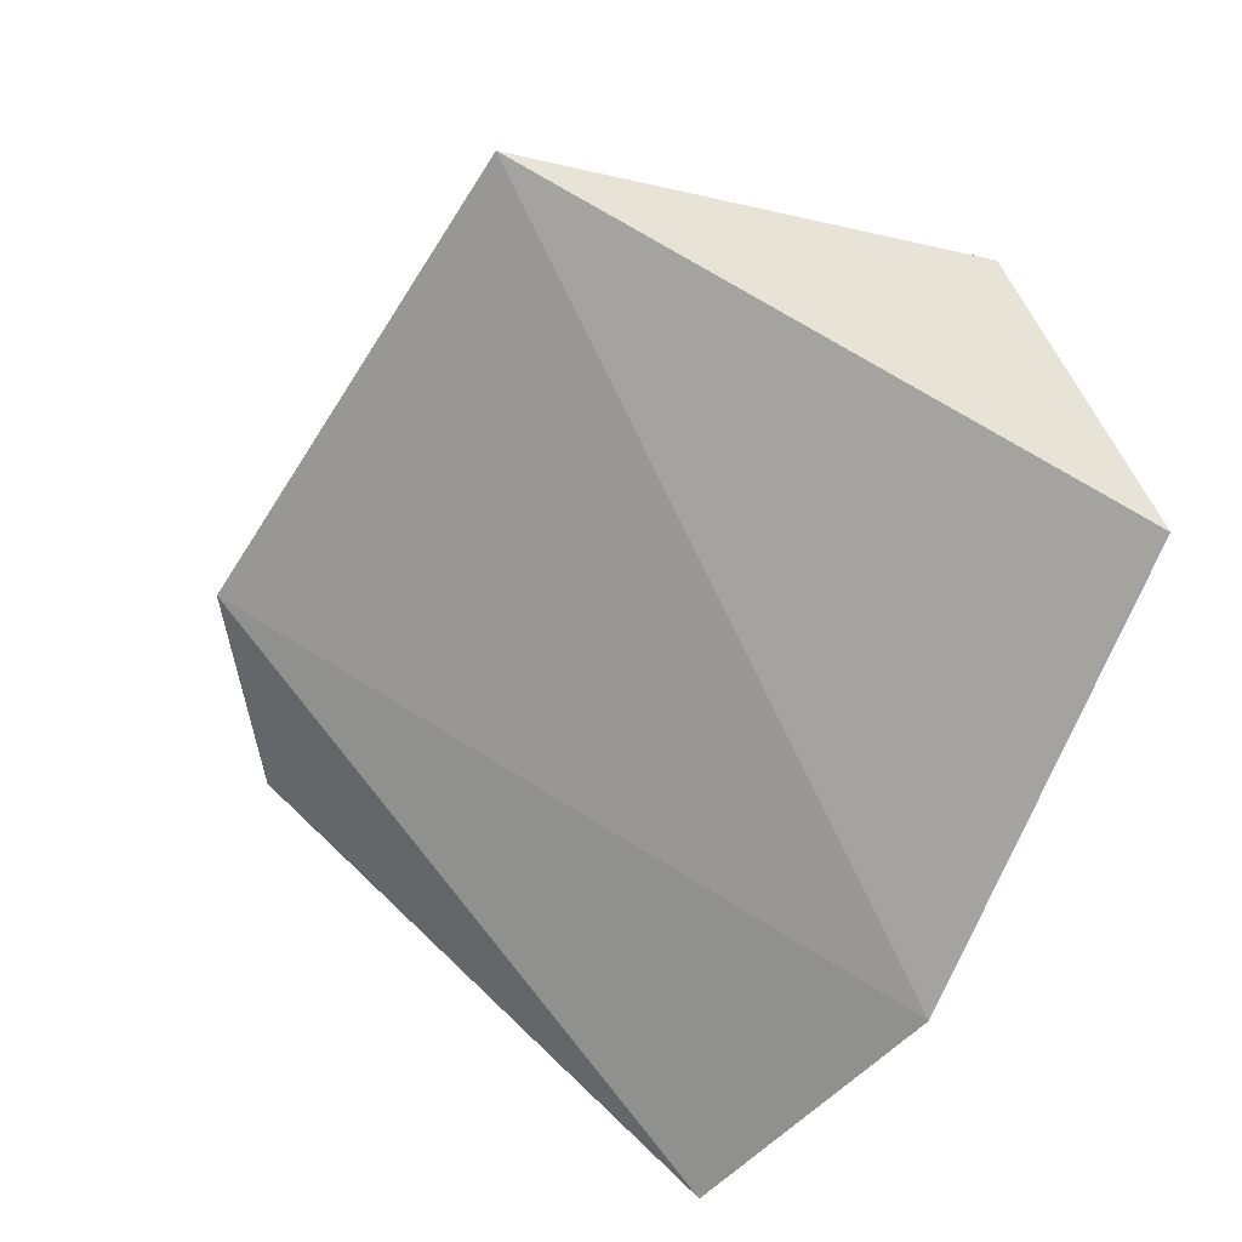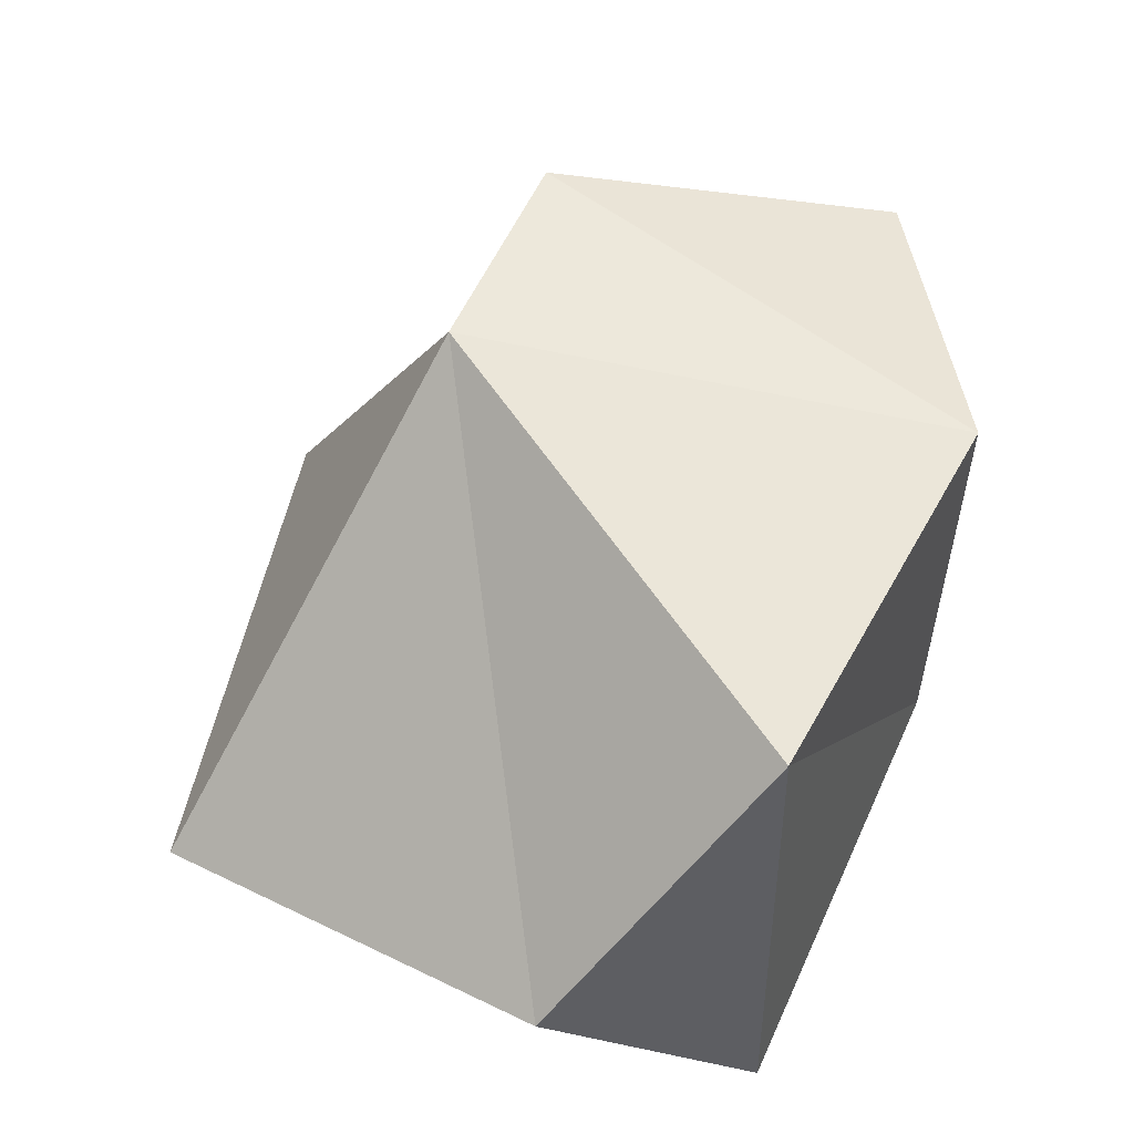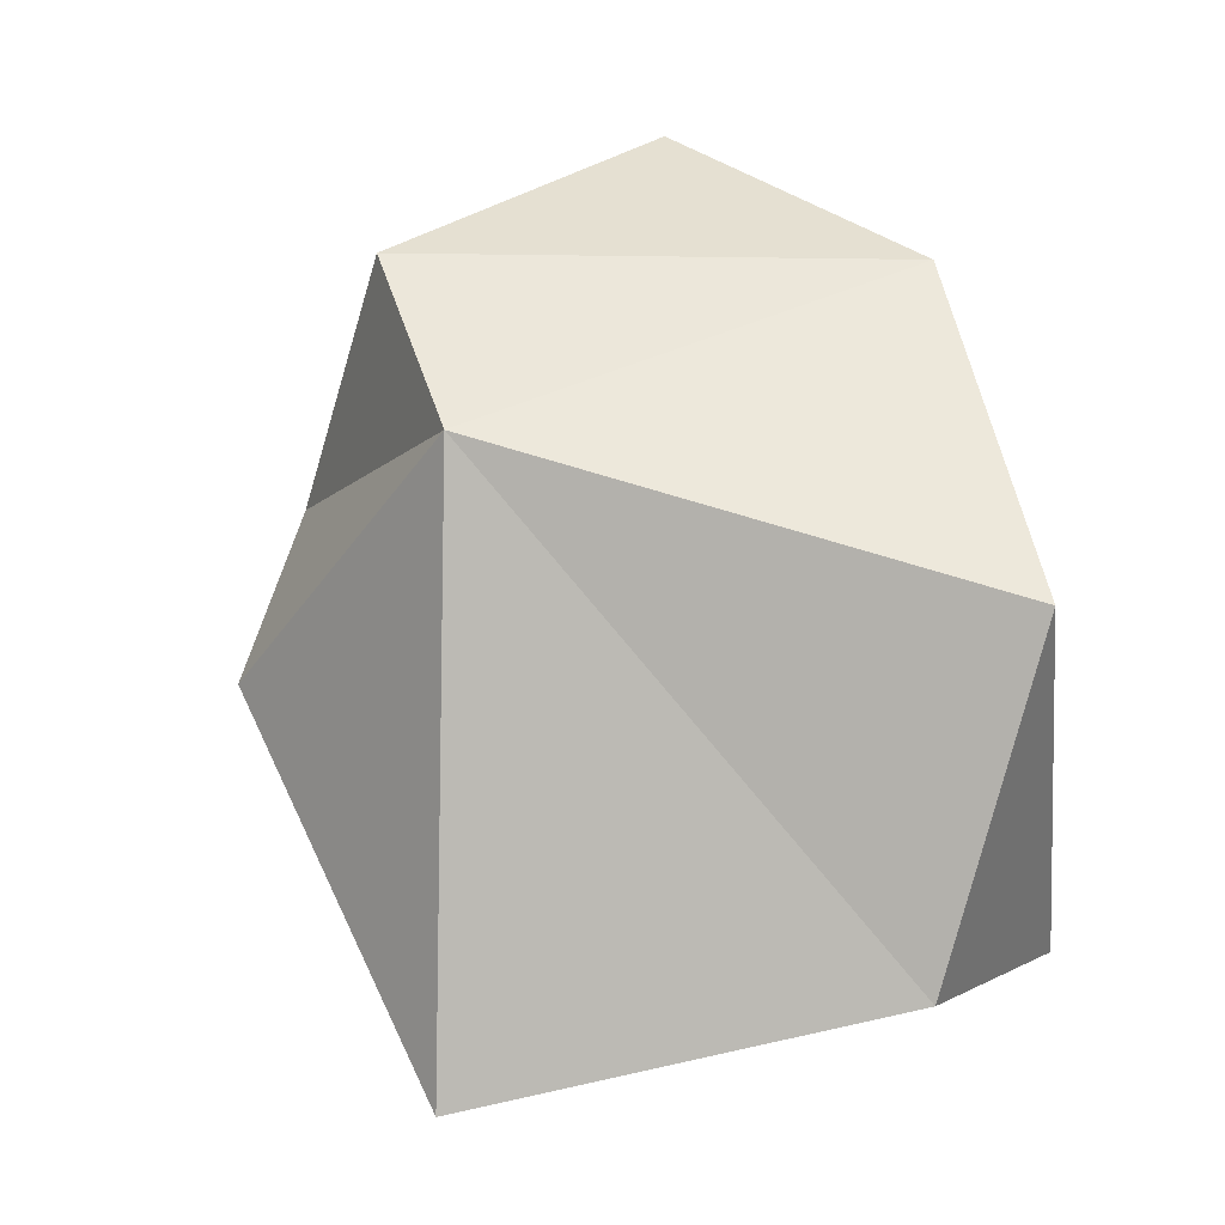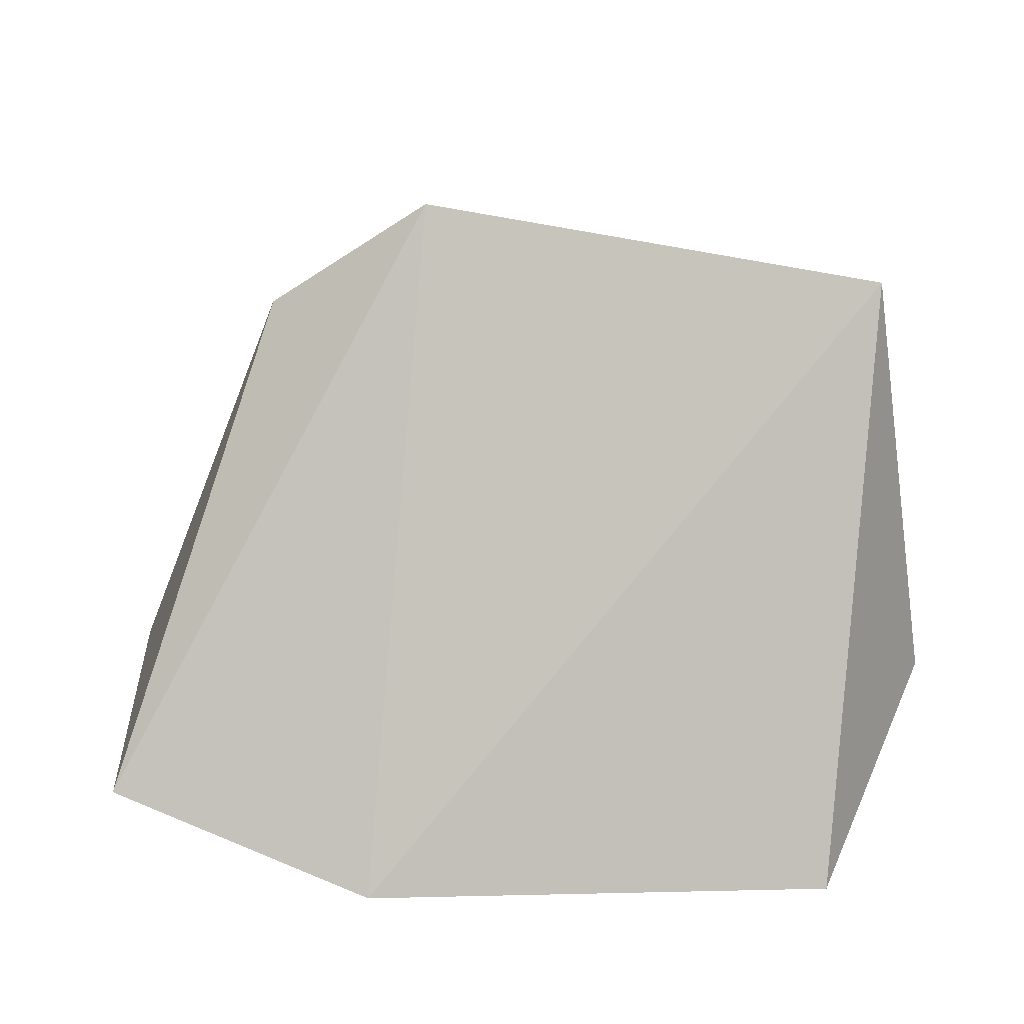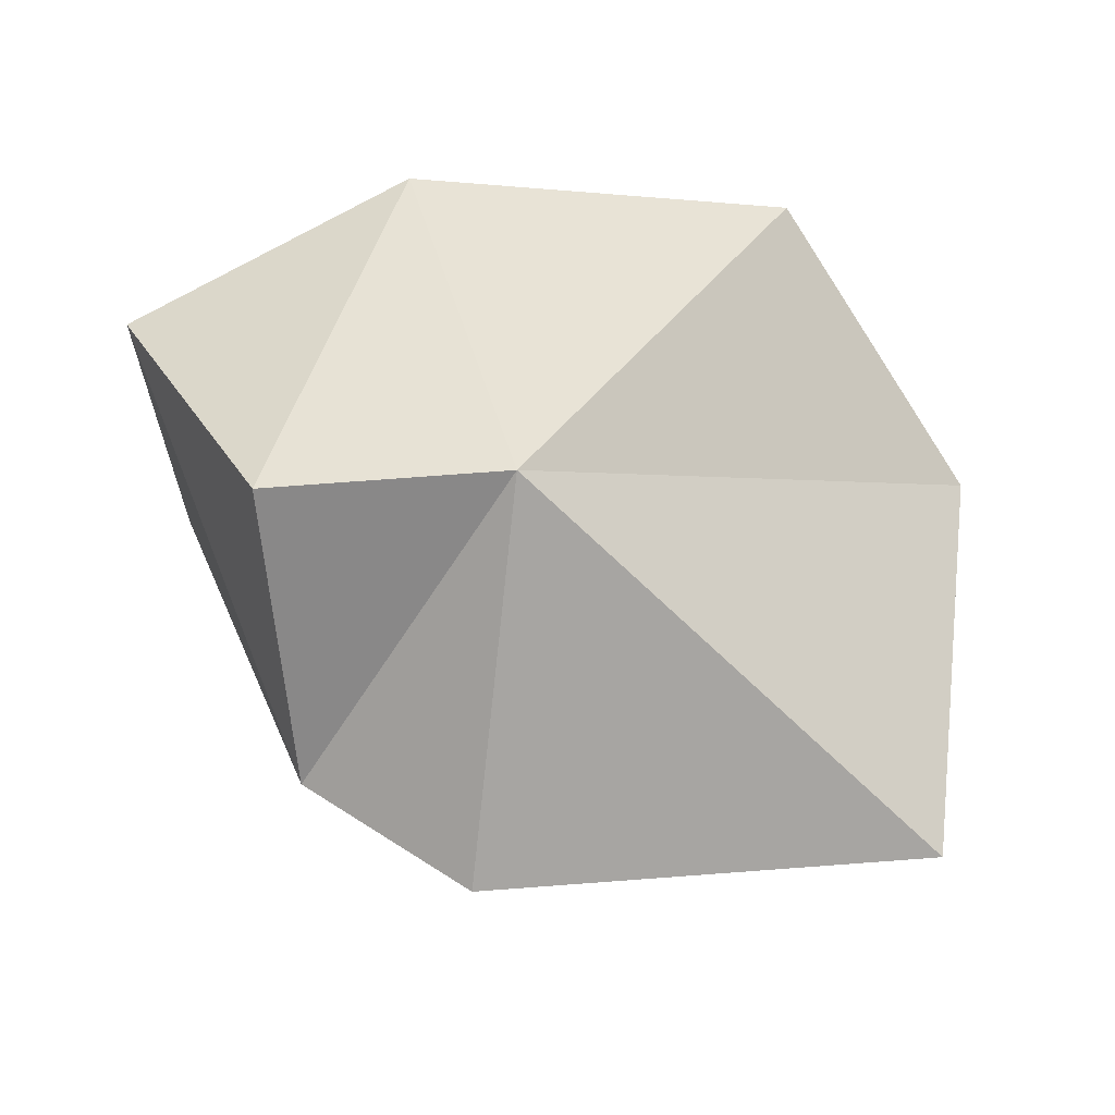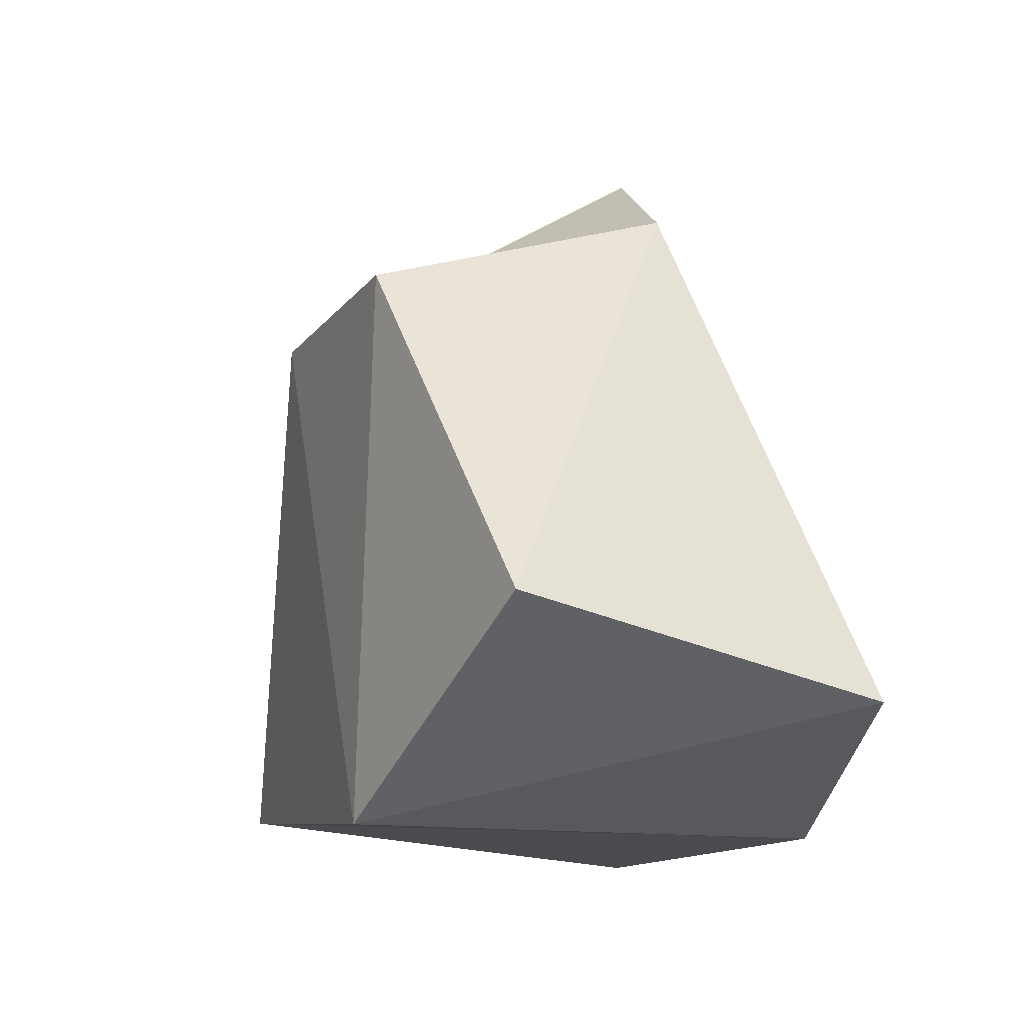
<metadata>
{"format":"obj","ext":"obj","renderer":"f3d","projection":"perspective","resolution":1024,"background":"white","views":[{"elev":-71.3,"azim":-112.1,"up":"+Z"},{"elev":54.8,"azim":-65.7,"up":"+Z"},{"elev":52.2,"azim":-105.2,"up":"+Z"},{"elev":-77.7,"azim":-178.7,"up":"+Z"},{"elev":45.7,"azim":179.9,"up":"+Z"},{"elev":-12.8,"azim":69.1,"up":"+Y"}]}
</metadata>
<code>
o Cube_Cube.002
v -1.165 -1.398 1.197
v -2.308 -0.5413 -0.3225
v -1.592 -1.588 -1.447
v -1.968 1.943 -0.8762
v 1.133 -1.588 1.279
v 0.4435 1.222 1.493
v 1.133 -1.588 -1.447
v 0.7016 2.436 -0.5272
v 1.661 1.851 -0.3212
v 2.681 -1.013 -1.097
v 2.77 -0.5744 0.9721
v 1.823 1.274 1.41
f 2 3 1
f 4 7 3
f 5 10 11
f 6 1 5
f 7 1 3
f 4 6 8
f 2 4 3
f 4 8 7
f 5 12 6
f 6 2 1
f 7 5 1
f 4 2 6
f 9 11 10
f 9 12 11
f 6 9 8
f 8 10 7
f 5 7 10
f 5 11 12
f 6 12 9
f 8 9 10

</code>
